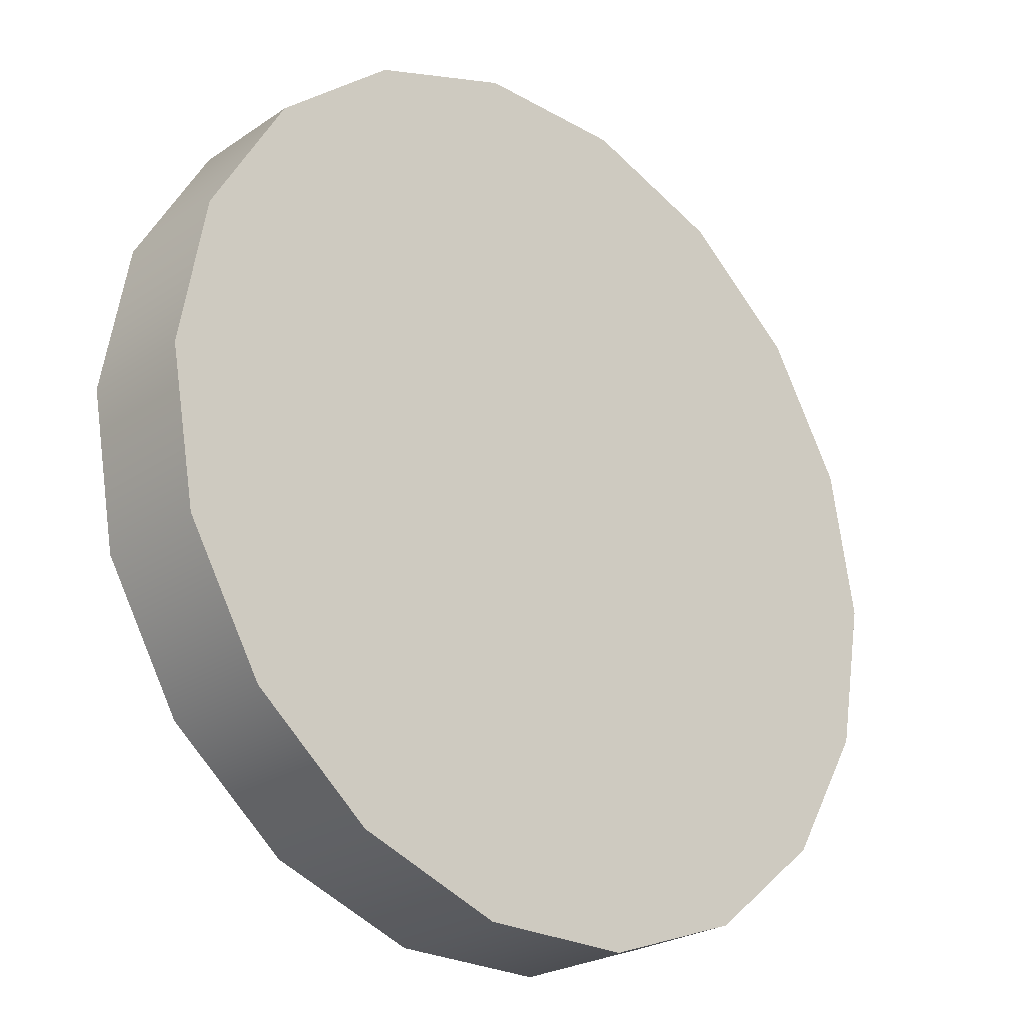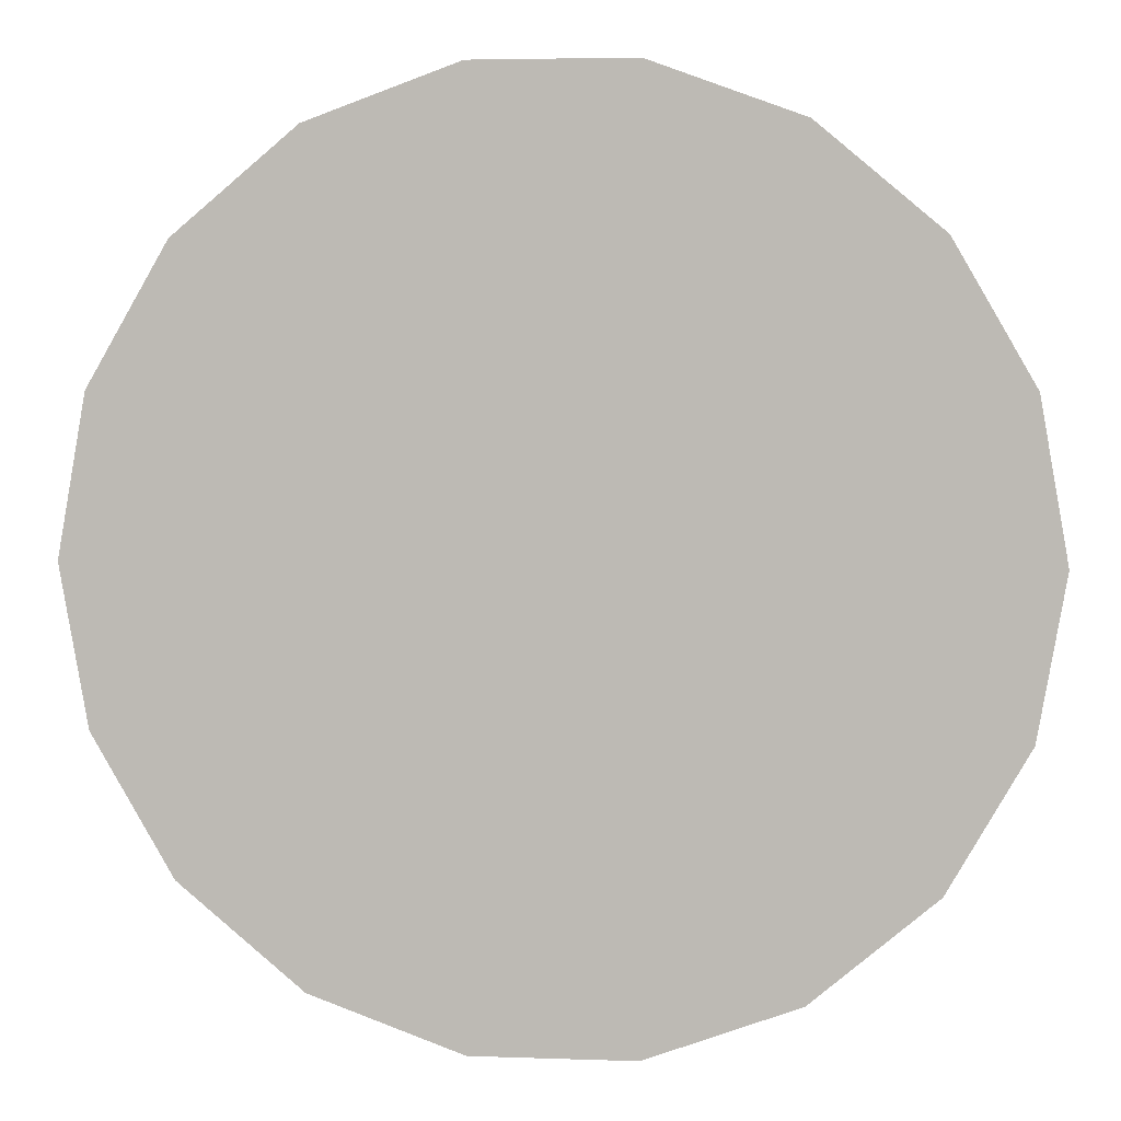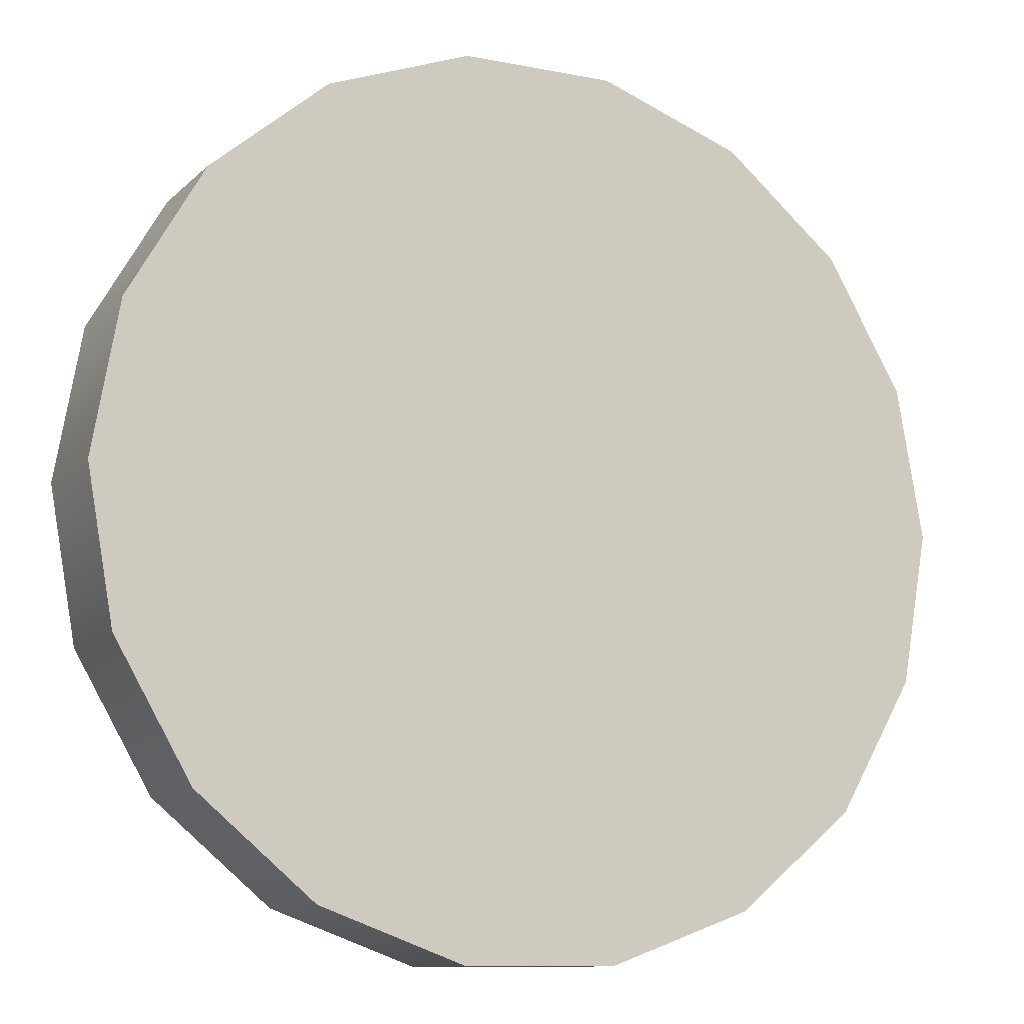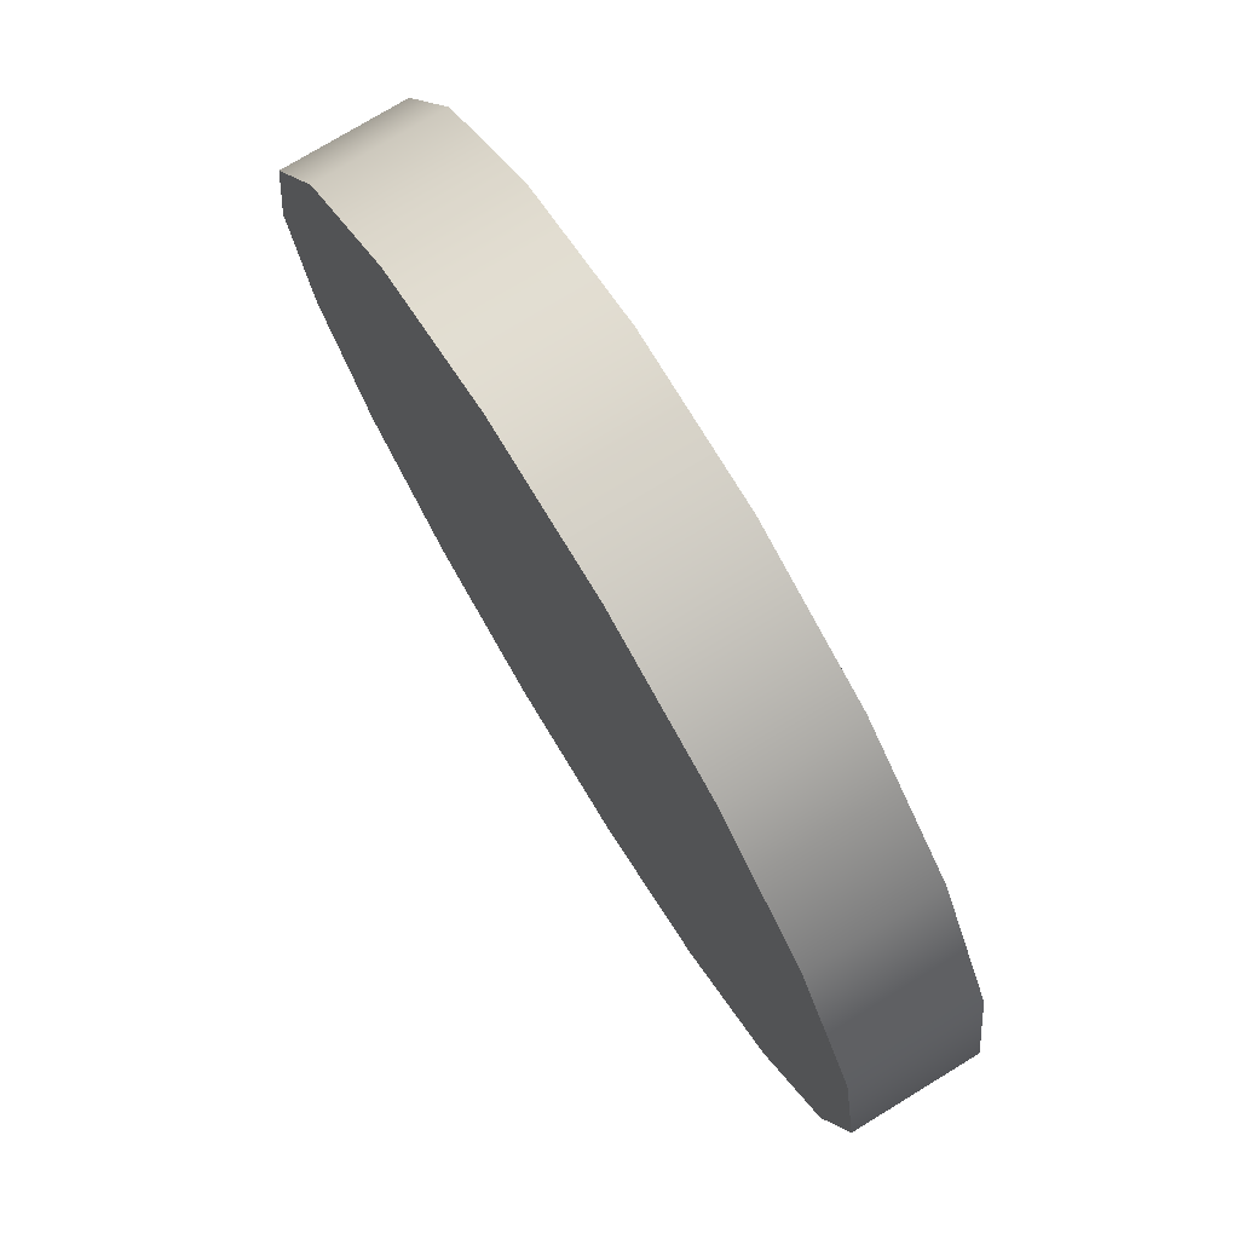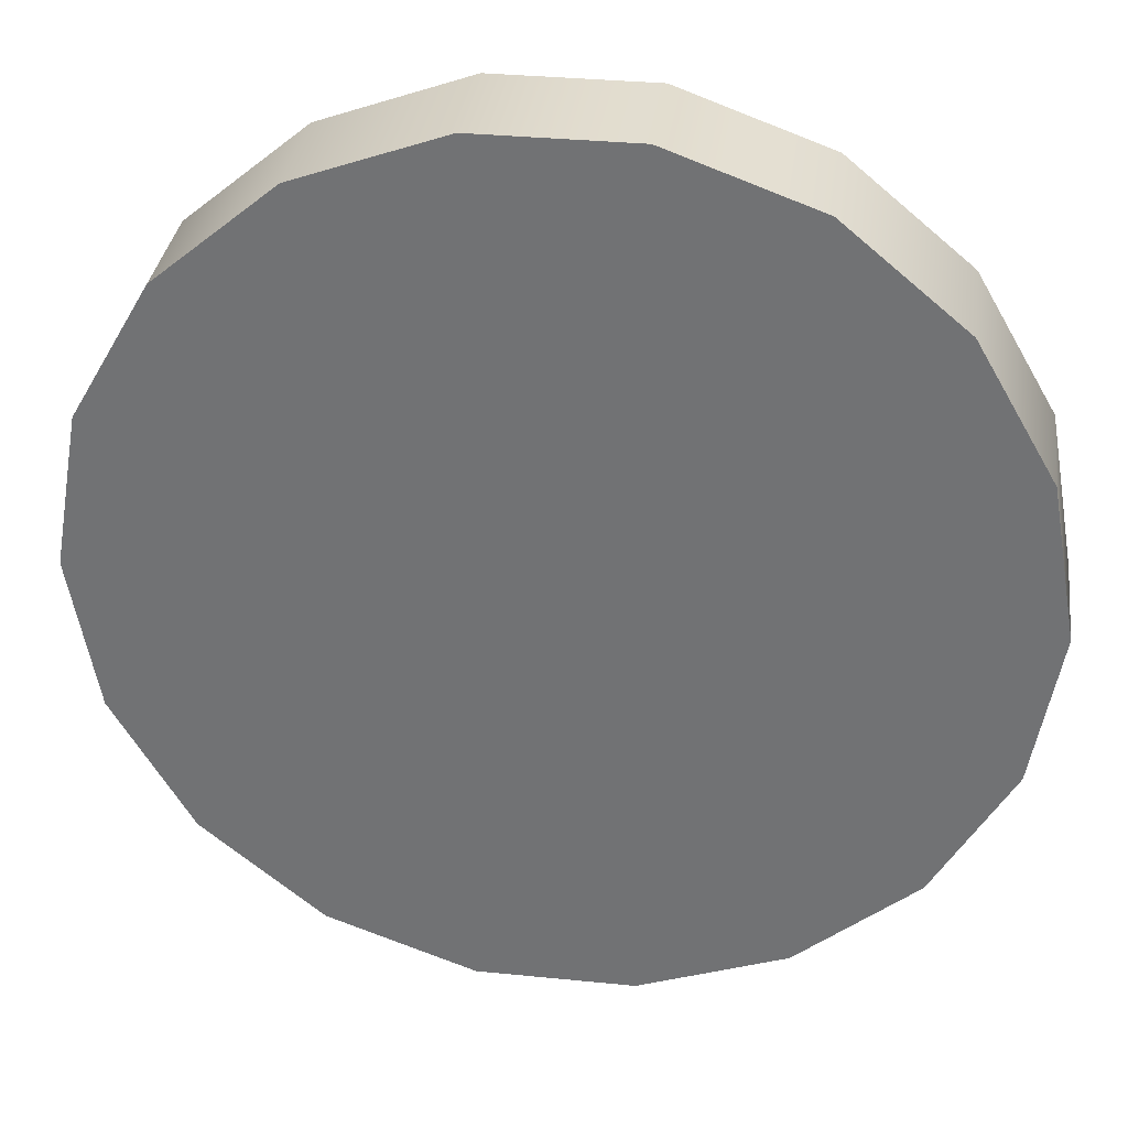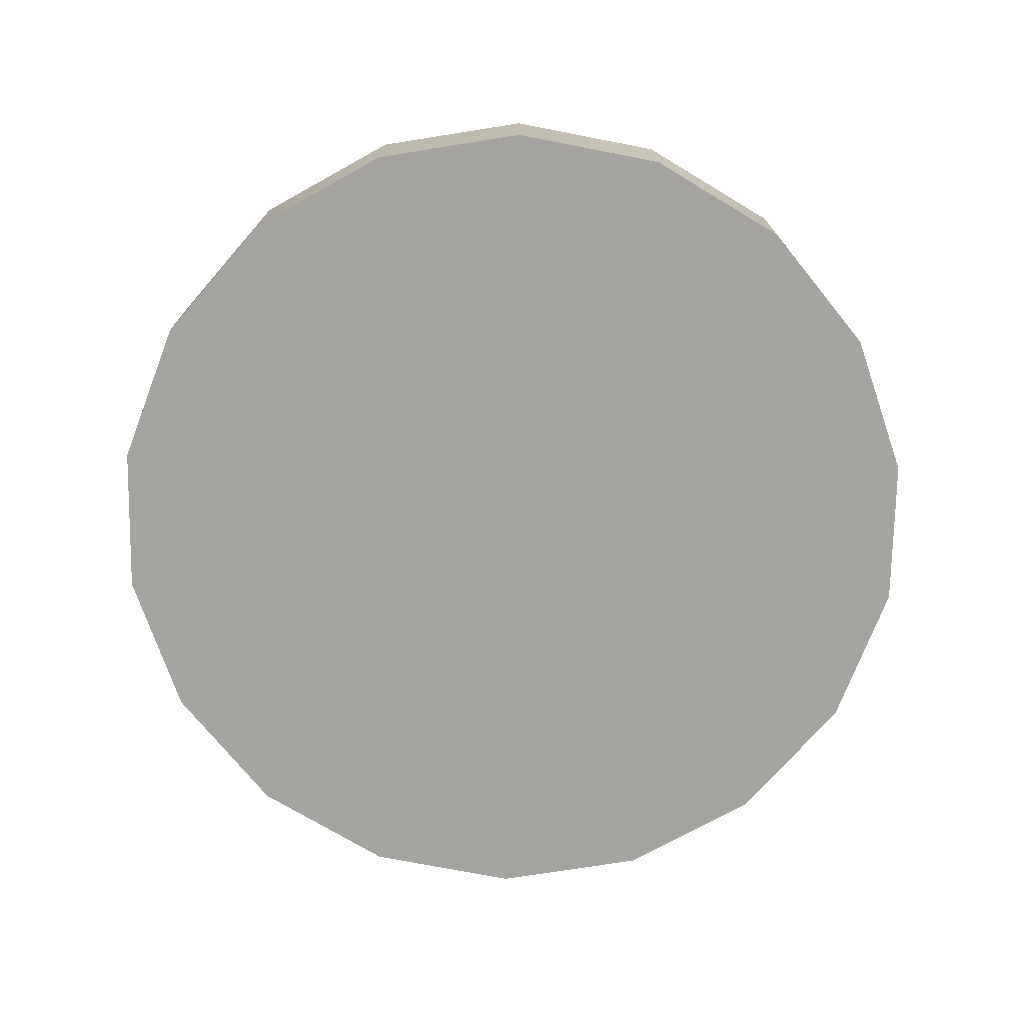
<metadata>
{"format":"obj","ext":"obj","renderer":"f3d","projection":"perspective","resolution":1024,"background":"white","views":[{"elev":-25.0,"azim":-42.5,"up":"+Y"},{"elev":4.3,"azim":-173.4,"up":"+Y"},{"elev":-10.9,"azim":154.0,"up":"+Y"},{"elev":76.3,"azim":-121.3,"up":"+Y"},{"elev":33.4,"azim":7.8,"up":"+Y"},{"elev":-73.4,"azim":129.0,"up":"+Z"}]}
</metadata>
<code>
v  9.343 3.401 1.327
v  9.943 -5.579e-07 1.327
v  9.943 -2.417e-07 -1.327
v  9.343 3.401 -1.327
v  7.617 6.391 1.327
v  9.343 -3.401 1.327
v  9.343 -3.401 -1.327
v  7.617 -6.391 1.327
v  7.617 -6.391 -1.327
v  4.971 -8.611 1.327
v  4.971 -8.611 -1.327
v  1.727 -9.792 1.327
v  1.727 -9.792 -1.327
v  -1.727 -9.792 1.327
v  -1.727 -9.792 -1.327
v  7.617 6.391 -1.327
v  4.971 8.611 1.327
v  4.971 8.611 -1.327
v  1.727 9.792 1.327
v  1.727 9.792 -1.327
v  -1.727 9.792 1.327
v  -1.727 9.792 -1.327
v  -4.971 8.611 1.327
v  -4.971 8.611 -1.327
v  -7.617 6.391 1.327
v  -7.617 6.391 -1.327
v  -9.343 3.401 1.327
v  -9.343 3.401 -1.327
v  -9.943 9.434e-07 1.327
v  -9.943 1.26e-06 -1.327
v  -9.343 -3.401 1.327
v  -9.343 -3.401 -1.327
v  -7.617 -6.391 1.327
v  -7.617 -6.391 -1.327
v  -4.971 -8.611 1.327
v  -4.971 -8.611 -1.327
g Coin
f 1 2 3
f 3 4 1
f 5 1 4
f 2 6 7
f 7 3 2
f 6 8 9
f 9 7 6
f 8 10 11
f 11 9 8
f 10 12 13
f 13 11 10
f 12 14 15
f 15 13 12
f 4 16 5
f 17 5 16
f 16 18 17
f 19 17 18
f 18 20 19
f 21 19 20
f 20 22 21
f 23 21 22
f 22 24 23
f 25 23 24
f 24 26 25
f 27 25 26
f 26 28 27
f 29 27 28
f 28 30 29
f 31 29 30
f 30 32 31
f 33 31 32
f 32 34 33
f 35 33 34
f 34 36 35
f 14 35 36
f 36 15 14
f 18 16 4
f 18 4 11
f 18 11 34
f 18 34 26
f 18 26 22
f 18 22 20
f 4 3 7
f 4 7 11
f 7 9 11
f 11 13 15
f 11 15 34
f 15 36 34
f 34 32 30
f 34 30 26
f 30 28 26
f 26 24 22
f 8 6 2
f 8 2 19
f 8 19 27
f 8 27 35
f 8 35 12
f 8 12 10
f 2 1 5
f 2 5 19
f 5 17 19
f 19 21 23
f 19 23 27
f 23 25 27
f 27 29 31
f 27 31 35
f 31 33 35
f 35 14 12

</code>
